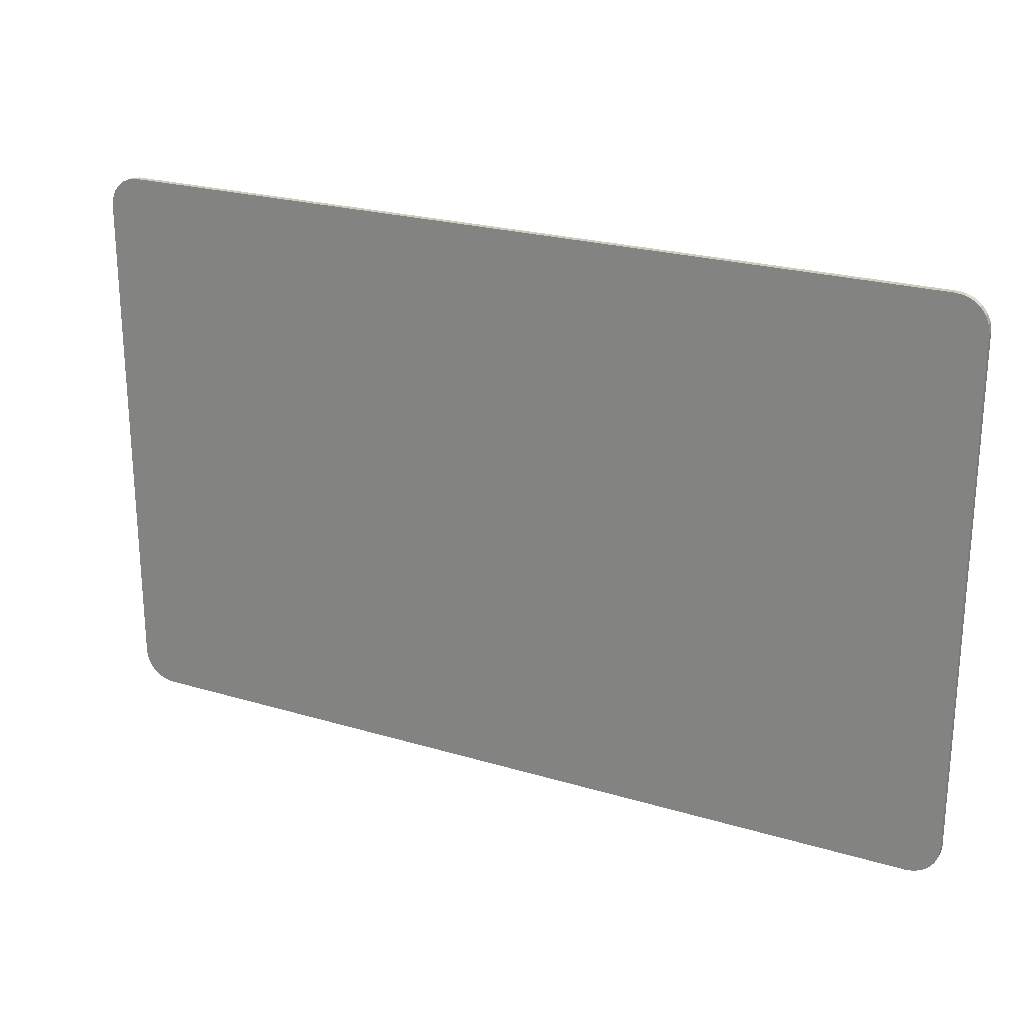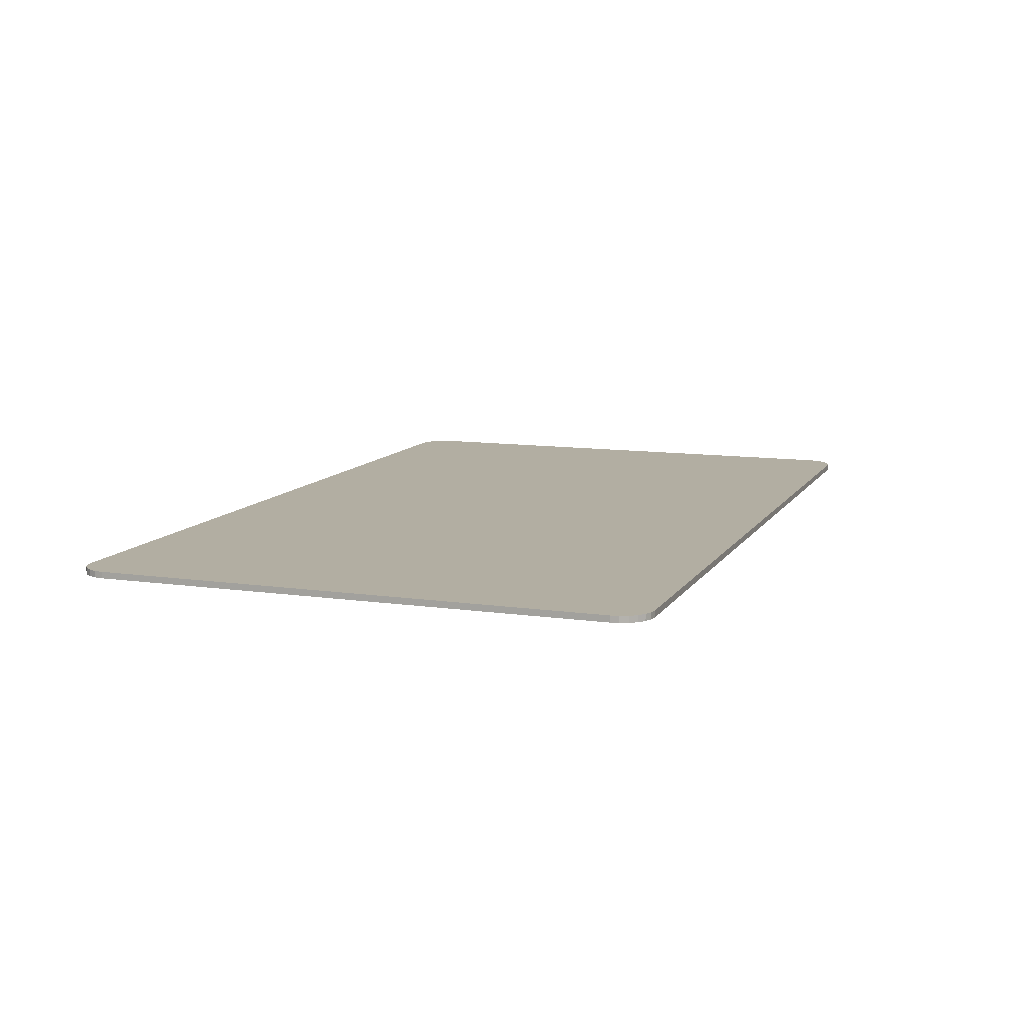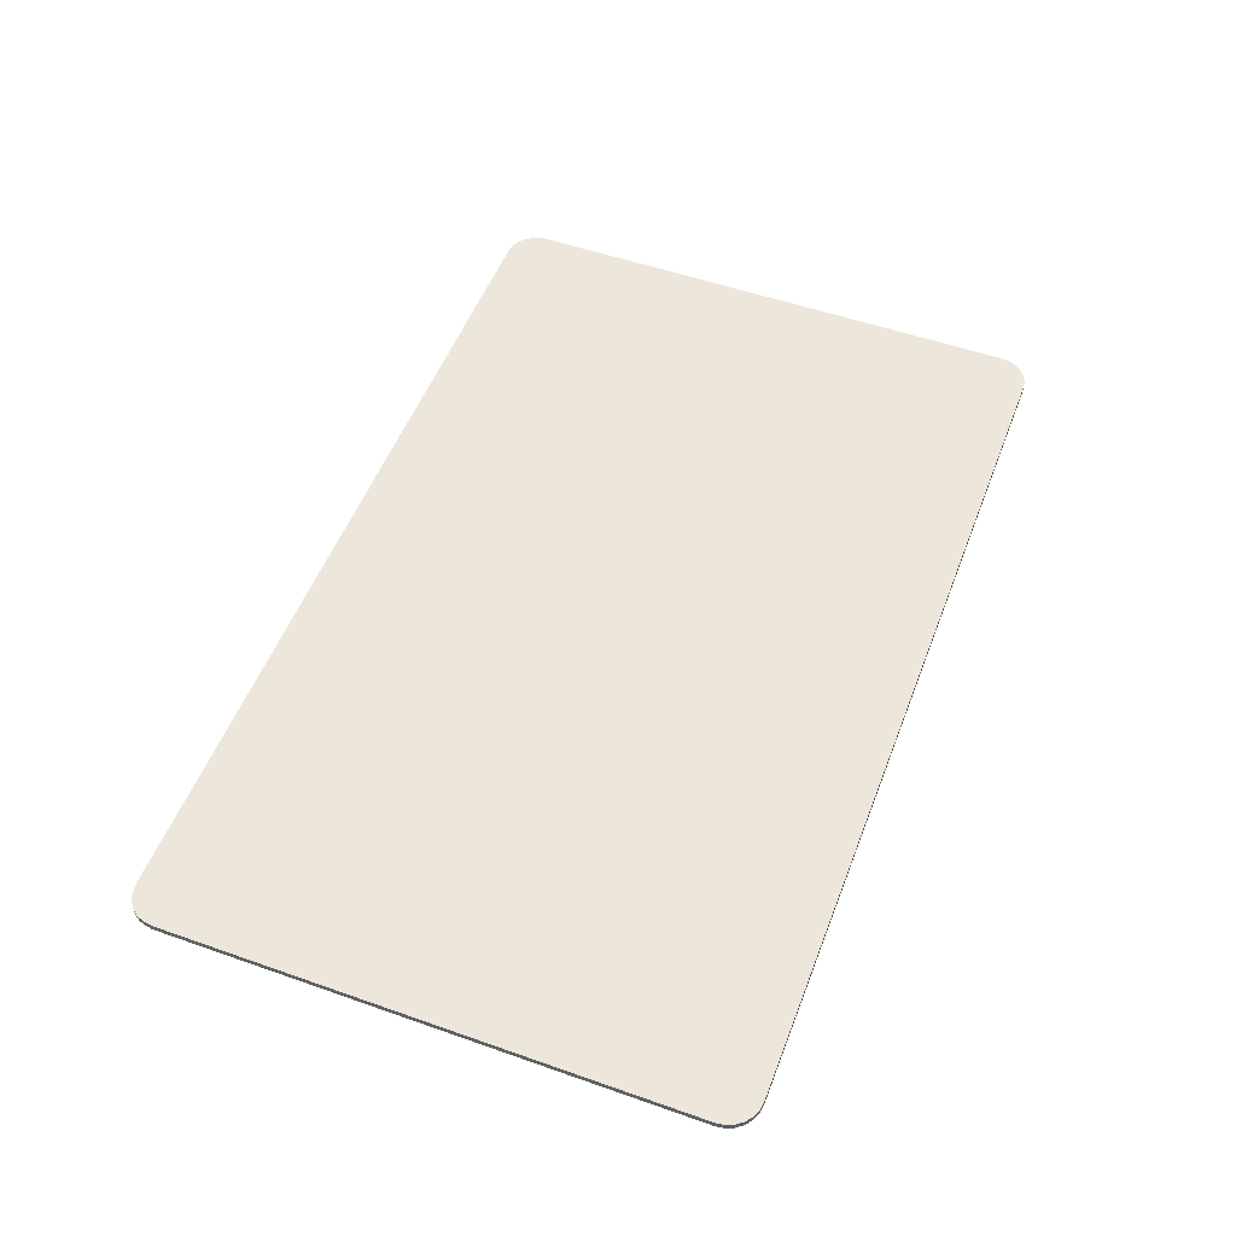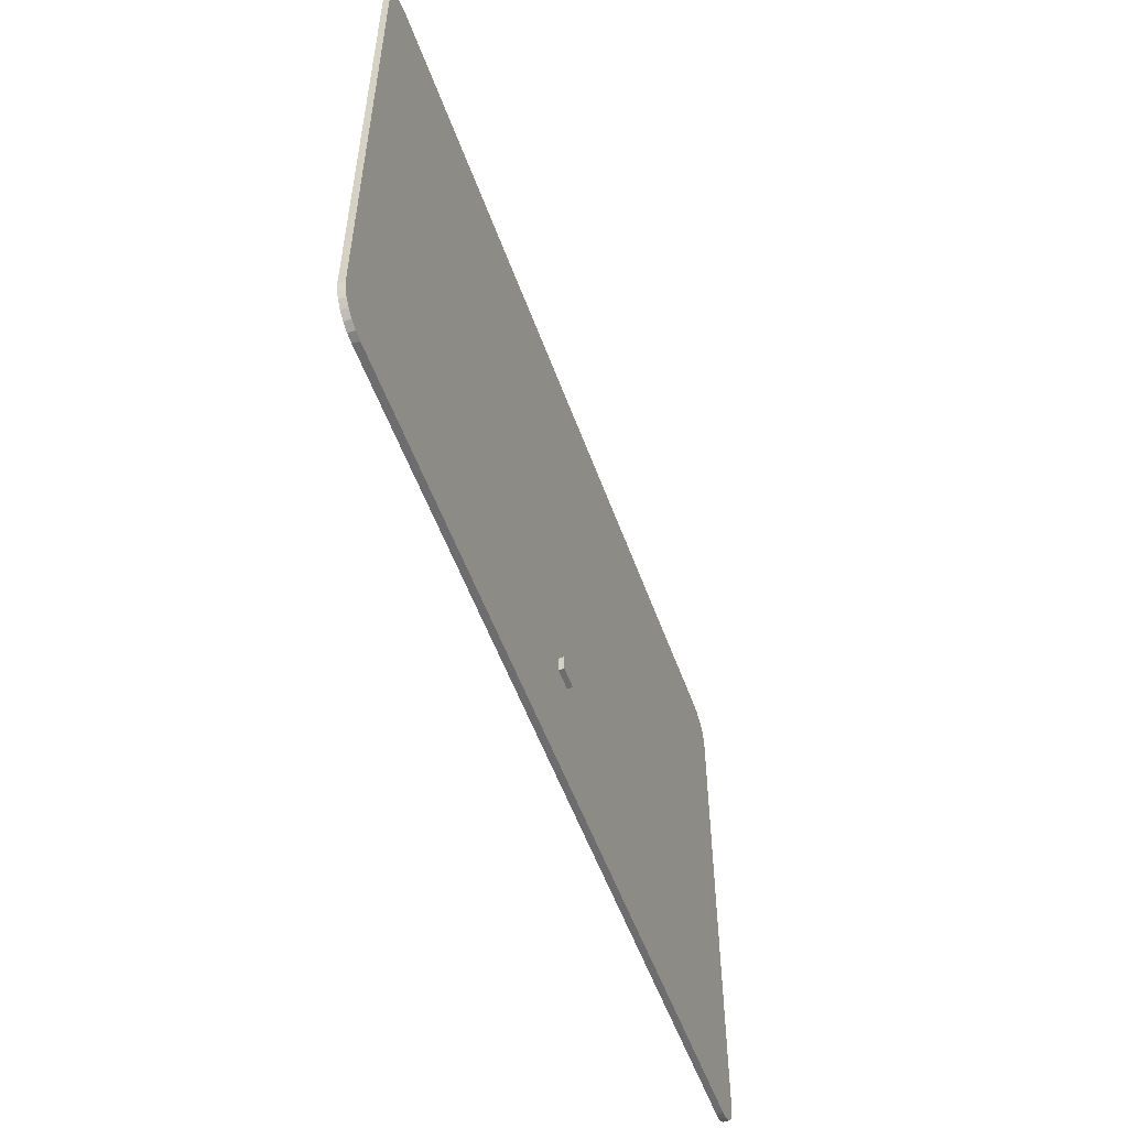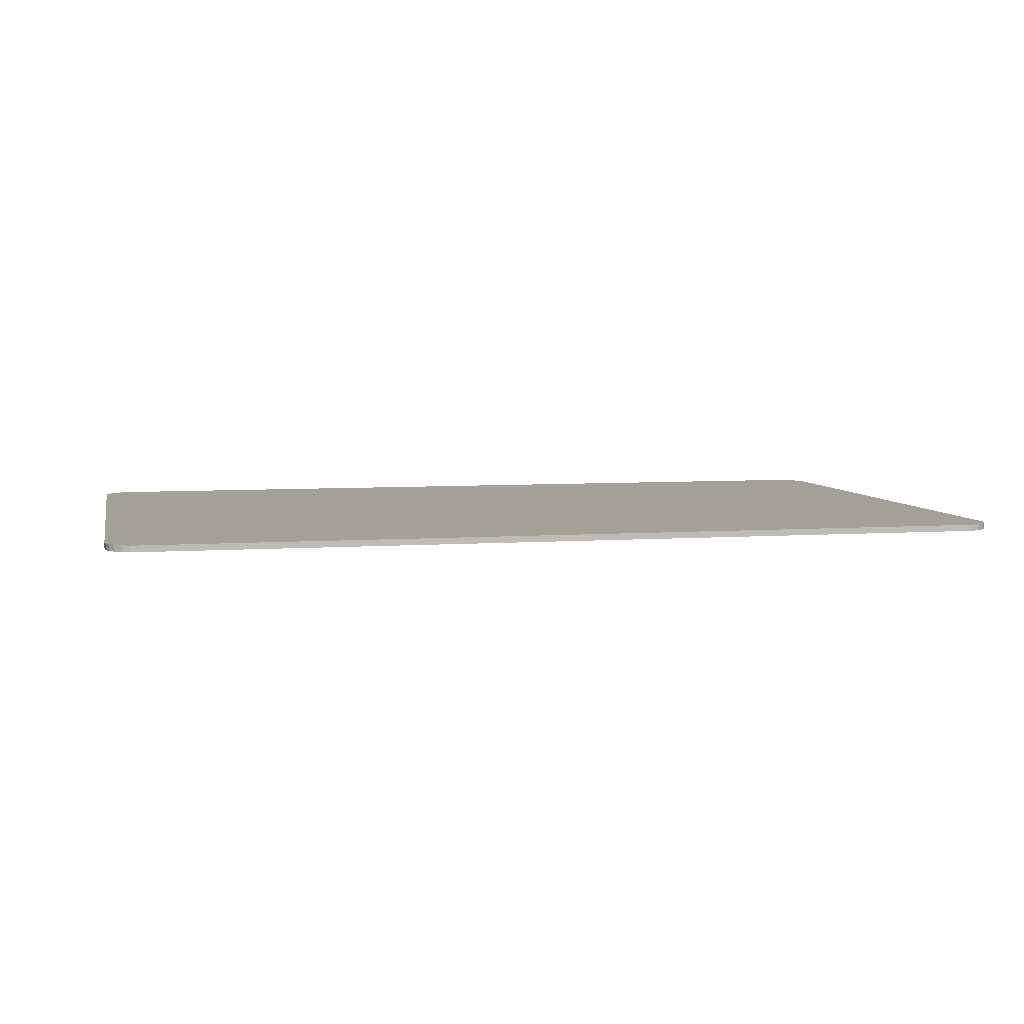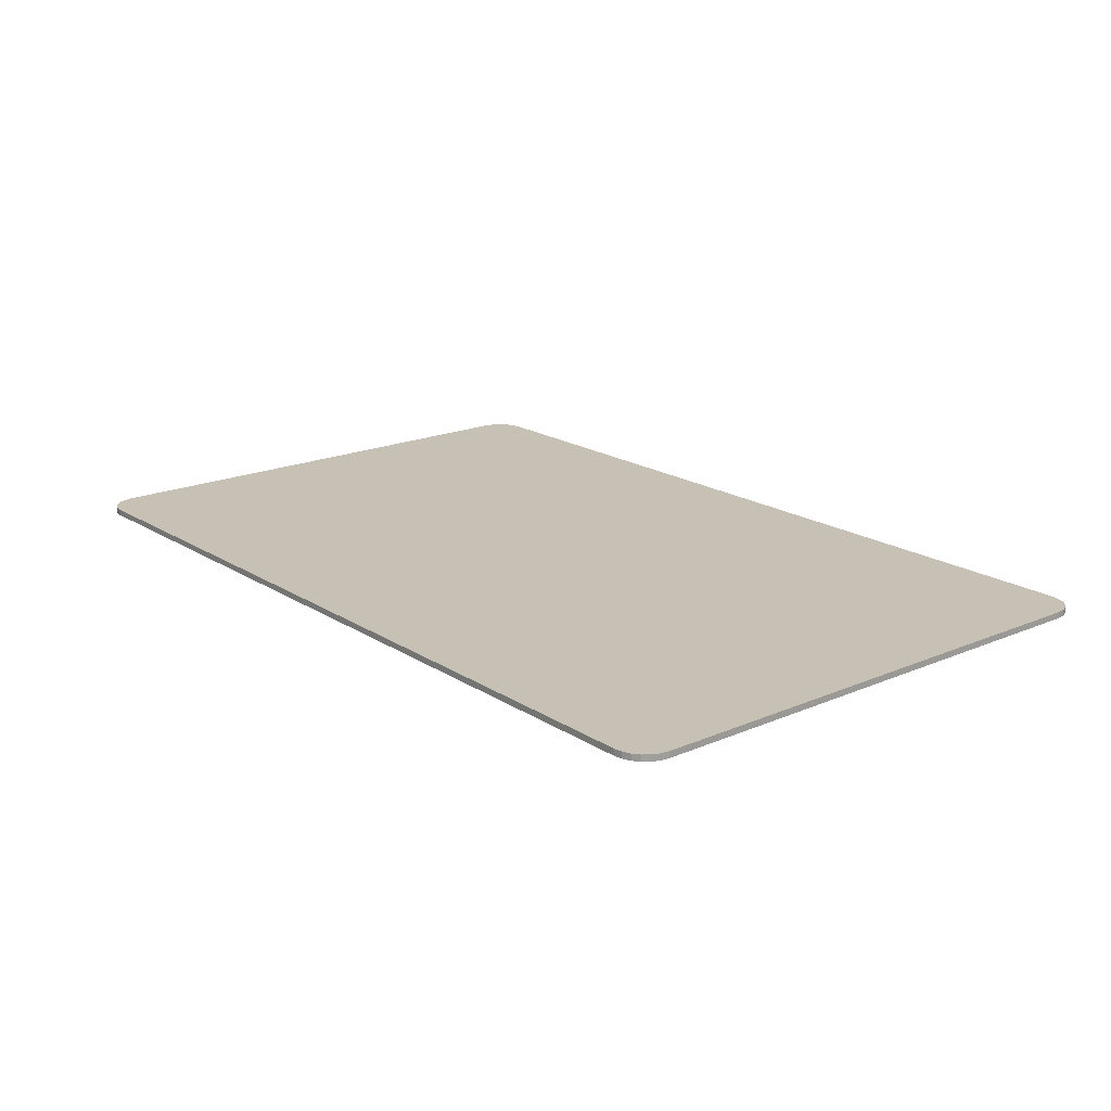
<metadata>
{"format":"obj","ext":"obj","renderer":"f3d","projection":"perspective","resolution":1024,"background":"white","views":[{"elev":23.4,"azim":-153.2,"up":"+Z"},{"elev":10.7,"azim":-70.1,"up":"+Y"},{"elev":52.7,"azim":-69.3,"up":"+Y"},{"elev":-54.1,"azim":-70.4,"up":"+Z"},{"elev":5.8,"azim":167.7,"up":"+Y"},{"elev":18.6,"azim":50.5,"up":"+Y"}]}
</metadata>
<code>
o Card
v -0.06396 0 -50.17
v -0.06396 0 -2.192
v -0.06396 0.6 -2.192
v -0.06396 0.6 -50.17
v 2.936 0.6 -53.17
v 2.936 0 -53.17
v 2.16 0 -53.07
v 2.16 0.6 -53.07
v 1.436 0.6 -52.77
v 1.436 0 -52.77
v 0.8147 0.6 -52.29
v 0.8147 0 -52.29
v 0.338 0.6 -51.67
v 0.338 0 -51.67
v 0.03826 0.6 -50.95
v 0.03826 0 -50.95
v 82.54 0 -53.17
v 82.54 0.6 -53.17
v 85.54 0.6 -50.17
v 85.54 0 -50.17
v 85.43 0 -50.95
v 85.43 0.6 -50.95
v 85.13 0.6 -51.67
v 85.13 0 -51.67
v 84.66 0.6 -52.29
v 84.66 0 -52.29
v 84.04 0.6 -52.77
v 84.04 0 -52.77
v 83.31 0.6 -53.07
v 83.31 0 -53.07
v 85.54 0 -2.192
v 85.54 0.6 -2.192
v 82.54 0.6 0.8084
v 82.54 0 0.8084
v 83.31 0 0.7062
v 83.31 0.6 0.7062
v 84.04 0.6 0.4065
v 84.04 0 0.4065
v 84.66 0.6 -0.07027
v 84.66 0 -0.07027
v 85.13 0.6 -0.6916
v 85.13 0 -0.6916
v 85.43 0.6 -1.415
v 85.43 0 -1.415
v 2.936 0 0.8084
v 2.936 0.6 0.8084
v 0.03826 0.6 -1.415
v 0.03826 0 -1.415
v 0.338 0.6 -0.6916
v 0.338 0 -0.6916
v 0.8147 0.6 -0.07027
v 0.8147 0 -0.07027
v 1.436 0.6 0.4065
v 1.436 0 0.4065
v 2.16 0.6 0.7062
v 2.16 0 0.7062
v 41.3 -0.01 -42.24
v 41.3 -0.5 -42.24
v 41.3 -0.01 -40.74
v 41.3 -0.5 -40.74
v 43.3 -0.01 -40.74
v 43.3 -0.5 -42.24
v 43.3 -0.01 -42.24
v 43.3 -0.5 -40.74
f 47 49 51
f 47 51 53
f 47 53 55
f 46 3 47
f 46 47 55
f 4 3 46
f 13 15 4
f 9 11 13
f 5 8 9
f 5 13 4
f 5 4 46
f 5 9 13
f 37 33 36
f 41 37 39
f 32 41 43
f 32 33 37
f 32 37 41
f 18 46 33
f 18 5 46
f 19 18 33
f 19 33 32
f 29 18 19
f 22 29 19
f 27 22 23
f 27 29 22
f 25 27 23
f 52 50 48
f 54 52 48
f 56 54 48
f 48 2 45
f 56 48 45
f 45 2 1
f 1 16 14
f 14 12 10
f 10 7 6
f 1 14 6
f 45 1 6
f 14 10 6
f 35 34 38
f 40 38 42
f 44 42 31
f 38 34 31
f 42 38 31
f 34 45 17
f 45 6 17
f 34 17 20
f 31 34 20
f 20 17 30
f 20 30 21
f 24 21 28
f 21 30 28
f 24 28 26
f 1 2 3
f 1 3 4
f 5 6 7
f 8 5 7
f 9 8 10
f 8 7 10
f 11 9 12
f 9 10 12
f 13 11 14
f 11 12 14
f 15 13 16
f 4 15 16
f 13 14 16
f 4 16 1
f 17 6 5
f 17 5 18
f 19 20 21
f 22 19 21
f 23 22 24
f 25 23 24
f 22 21 24
f 25 24 26
f 27 25 28
f 29 27 28
f 25 26 28
f 18 29 30
f 29 28 30
f 18 30 17
f 31 20 19
f 31 19 32
f 33 34 35
f 36 33 35
f 37 36 38
f 39 37 38
f 36 35 38
f 39 38 40
f 41 39 42
f 43 41 42
f 39 40 42
f 32 43 44
f 43 42 44
f 32 44 31
f 45 34 33
f 45 33 46
f 47 3 2
f 47 2 48
f 49 47 50
f 51 49 50
f 47 48 50
f 51 50 52
f 53 51 54
f 55 53 54
f 51 52 54
f 55 54 56
f 46 55 45
f 55 56 45
f 63 57 59
f 63 59 61
f 57 58 59
f 58 60 59
f 61 62 63
f 61 64 62
f 60 64 61
f 59 60 61
f 63 62 58
f 63 58 57
f 60 58 62
f 64 60 62

</code>
